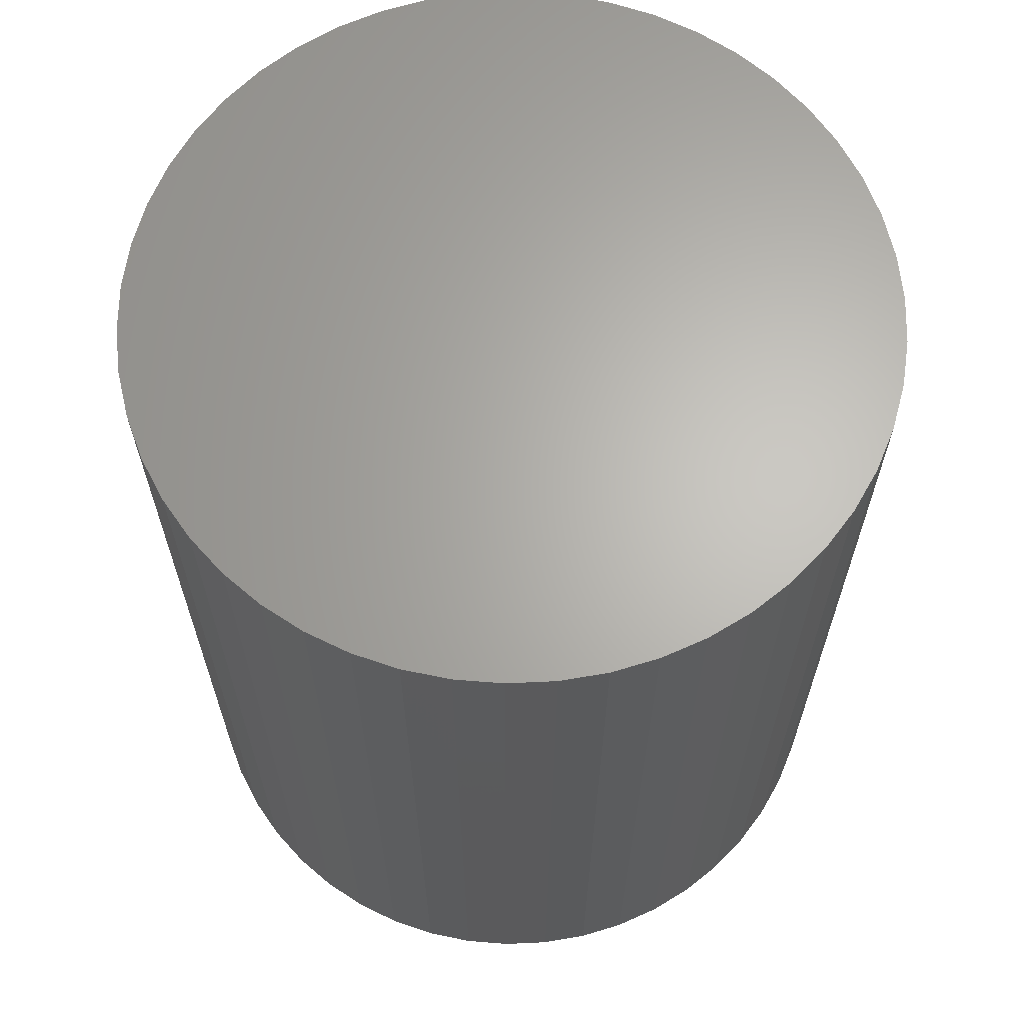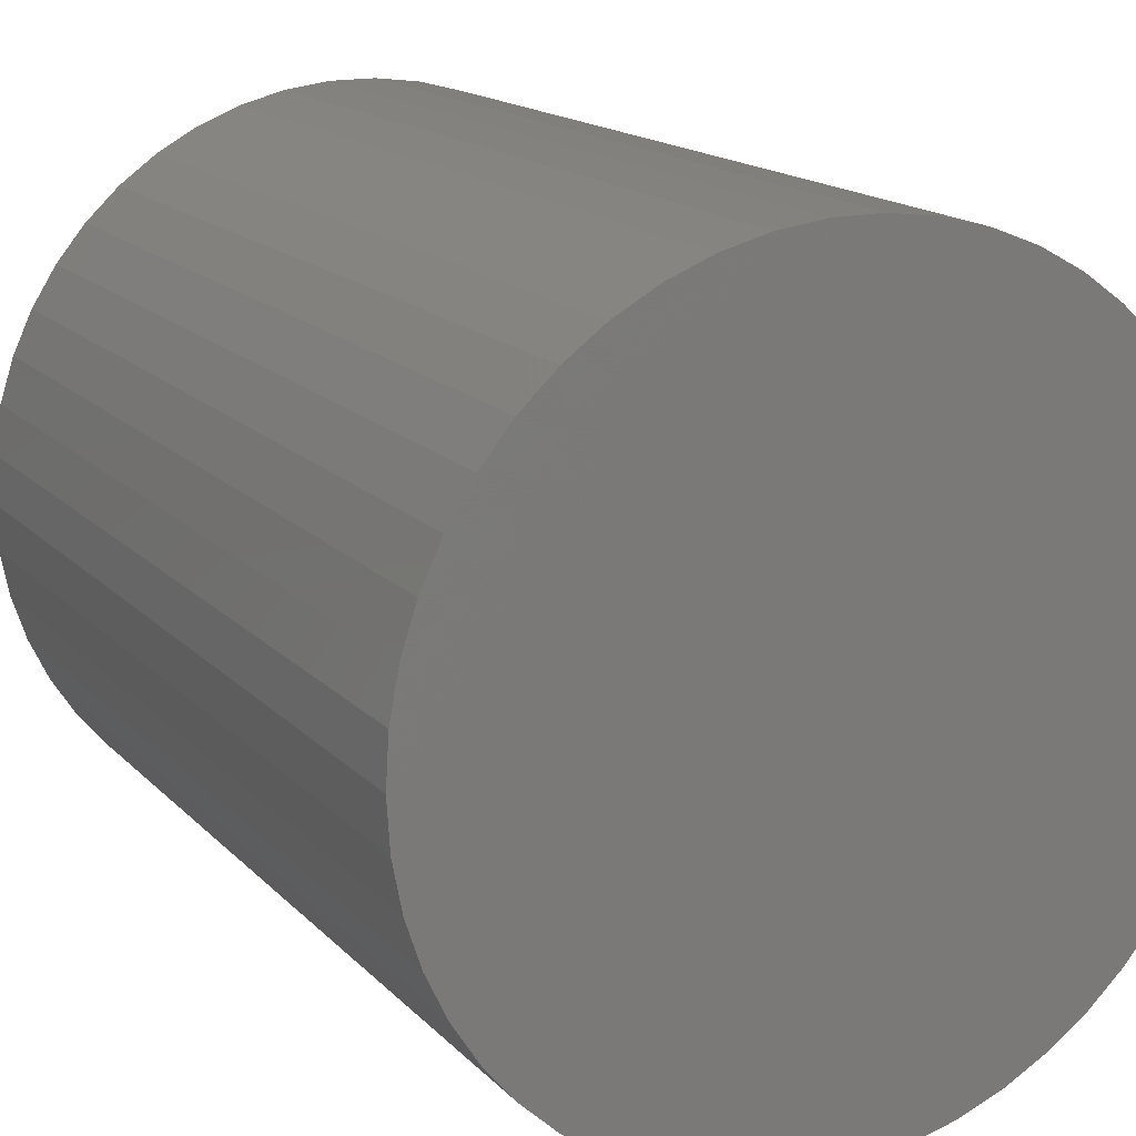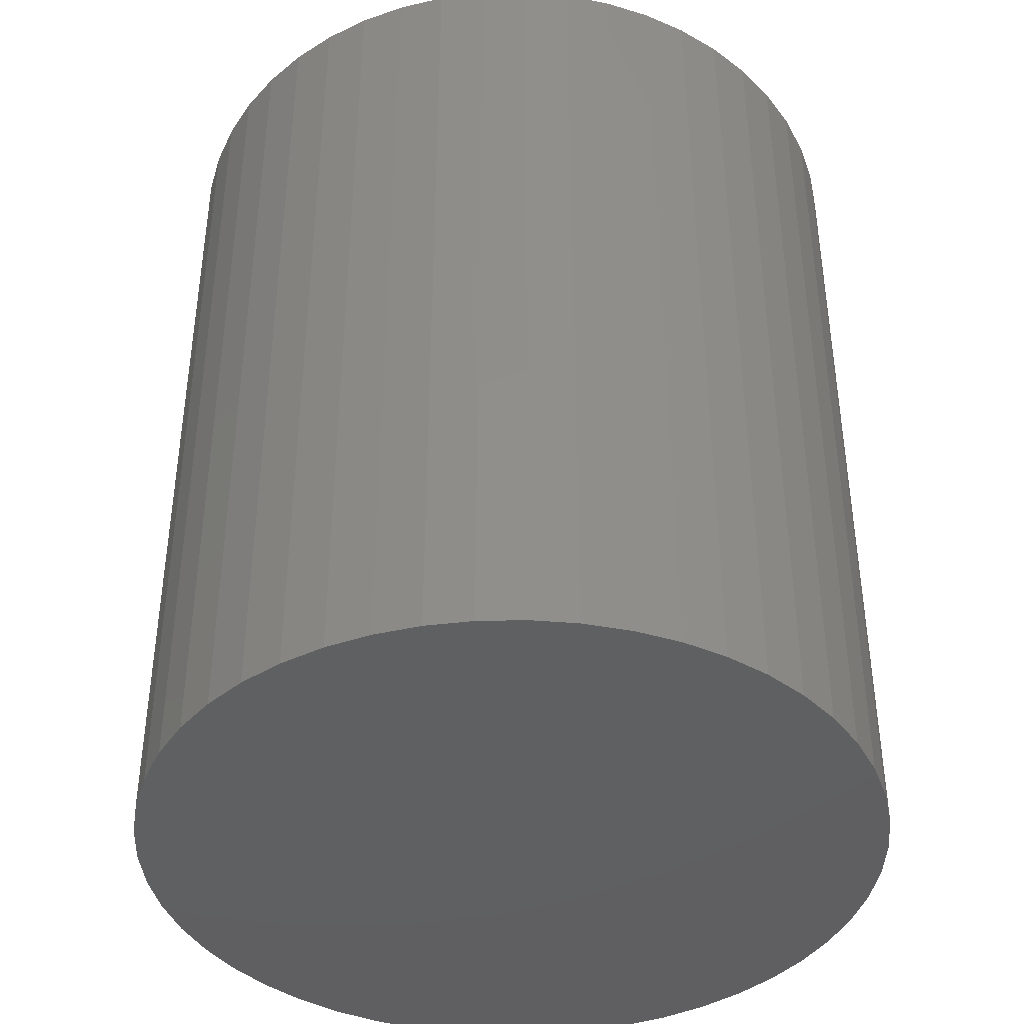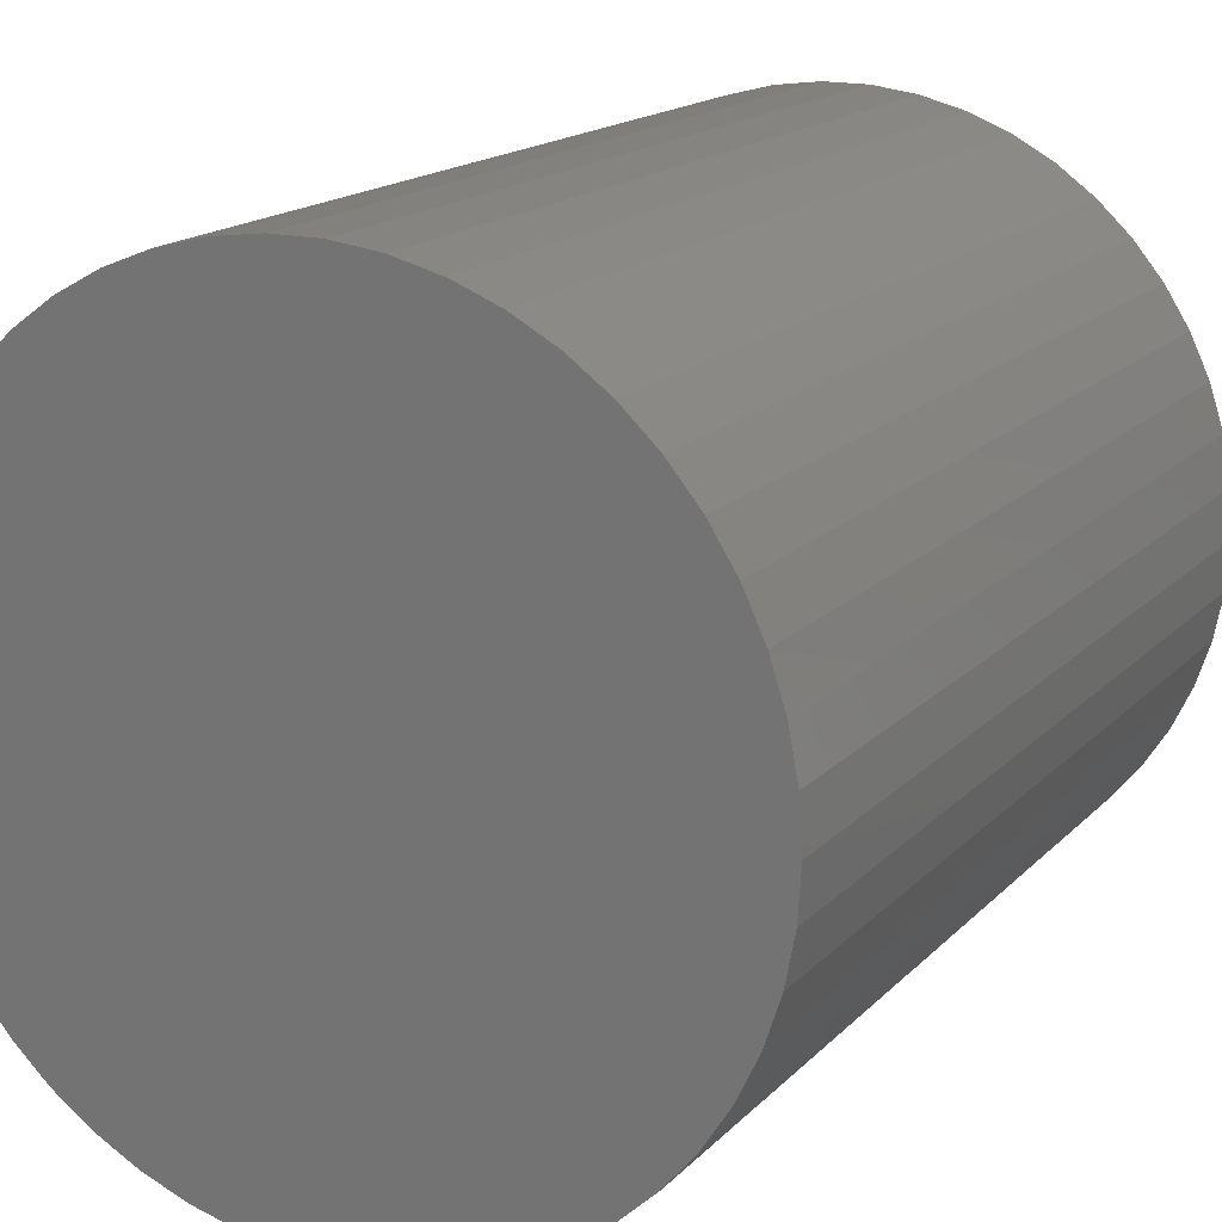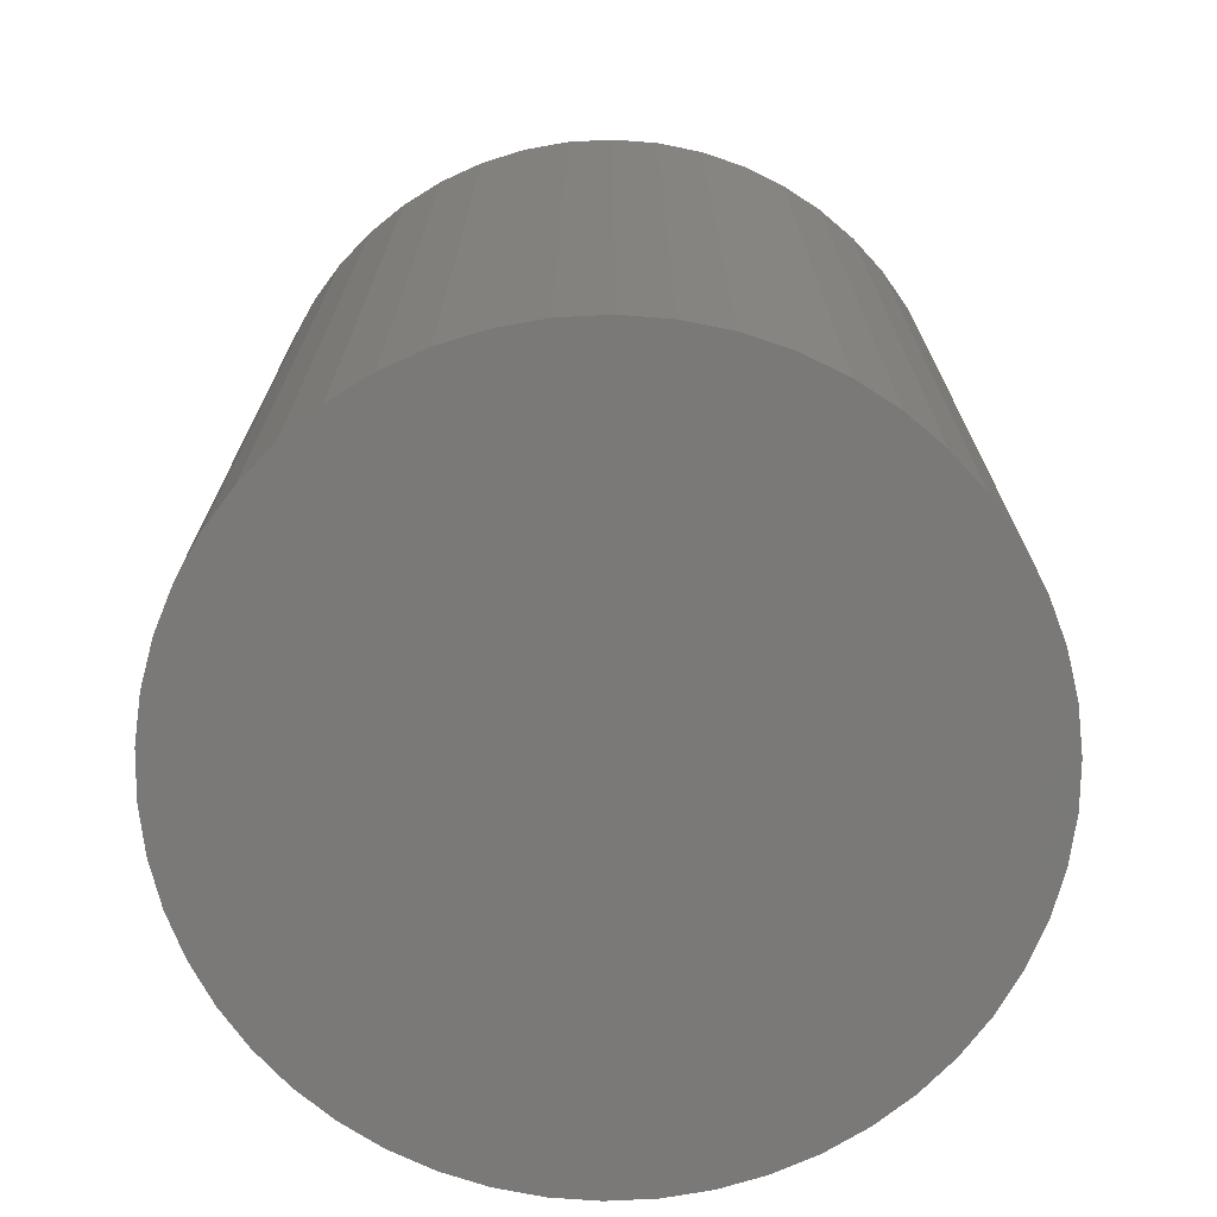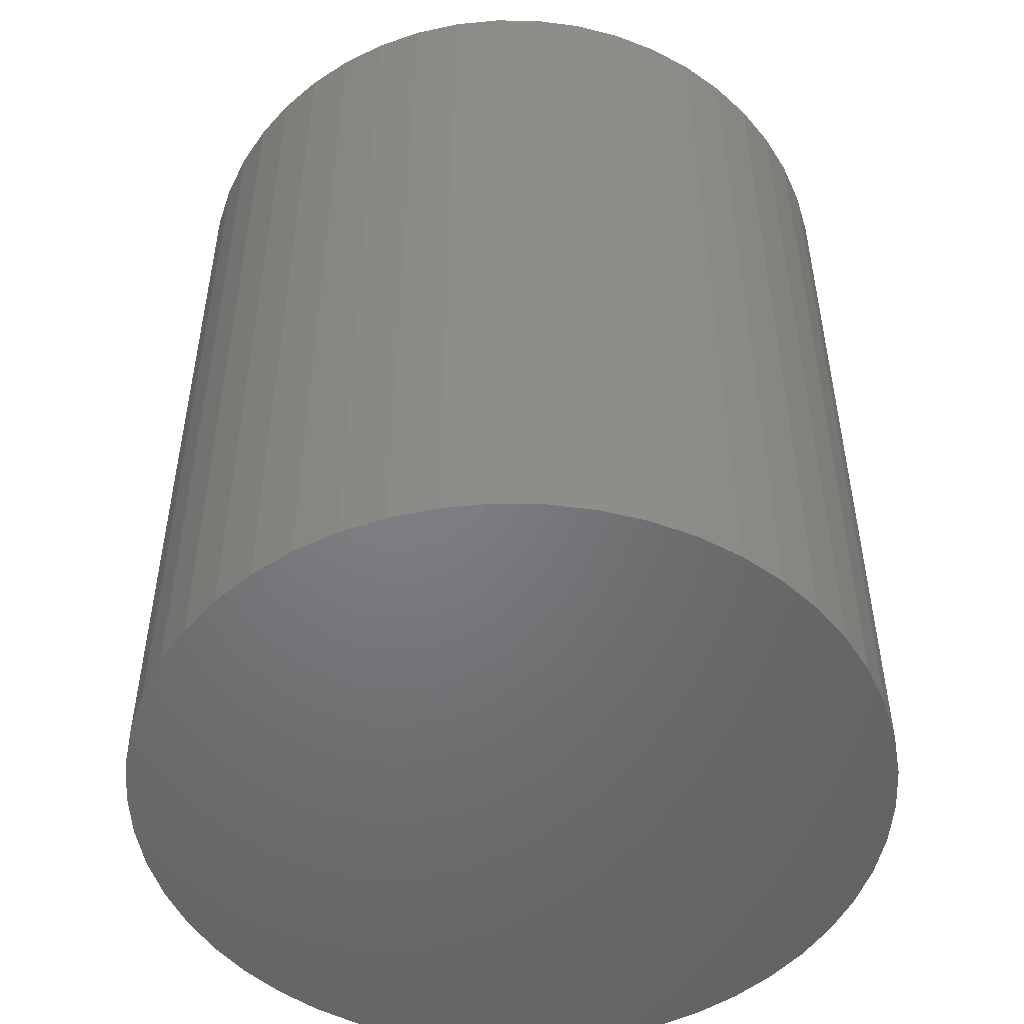
<metadata>
{"format":"stl","ext":"stl","renderer":"f3d","projection":"perspective","resolution":1024,"background":"white","views":[{"elev":65.1,"azim":62.2,"up":"+Z"},{"elev":15.9,"azim":152.5,"up":"+Y"},{"elev":-40.7,"azim":59.0,"up":"+Z"},{"elev":16.3,"azim":27.8,"up":"+Y"},{"elev":-72.3,"azim":60.5,"up":"+Z"},{"elev":-50.8,"azim":35.1,"up":"+Z"}]}
</metadata>
<code>
# stl→obj: 100 verts, 196 faces
v 3.35 0 4
v 3.324 0.4199 -4
v 3.324 0.4199 4
v 3.35 0 -4
v 0.2103 3.343 -4
v -0.2103 3.343 4
v 0.2103 3.343 4
v -0.2103 3.343 -4
v 2.442 -2.293 4
v 2.71 -1.969 -4
v 2.71 -1.969 4
v 2.442 -2.293 -4
v 3.324 -0.4199 -4
v 3.245 -0.8331 -4
v 3.245 0.8331 -4
v 3.115 -1.233 -4
v 3.115 1.233 -4
v 2.936 -1.614 -4
v 2.936 1.614 -4
v 2.71 1.969 -4
v 2.442 2.293 -4
v 2.135 -2.581 -4
v 2.135 2.581 -4
v 1.795 -2.829 -4
v 1.795 2.829 -4
v 1.426 -3.031 -4
v 1.426 3.031 -4
v 1.035 -3.186 -4
v 1.035 3.186 -4
v 0.6277 -3.291 -4
v 0.6277 3.291 -4
v 0.2103 -3.343 -4
v -0.2103 -3.343 -4
v -0.6277 -3.291 -4
v -0.6277 3.291 -4
v -1.035 -3.186 -4
v -1.035 3.186 -4
v -1.426 -3.031 -4
v -1.426 3.031 -4
v -1.795 -2.829 -4
v -1.795 2.829 -4
v -2.135 -2.581 -4
v -2.135 2.581 -4
v -2.442 -2.293 -4
v -2.442 2.293 -4
v -2.71 -1.969 -4
v -2.71 1.969 -4
v -2.936 -1.614 -4
v -2.936 1.614 -4
v -3.115 -1.233 -4
v -3.115 1.233 -4
v -3.245 -0.8331 -4
v -3.245 0.8331 -4
v -3.324 -0.4199 -4
v -3.324 0.4199 -4
v -3.35 0 -4
v 3.324 -0.4199 4
v 3.245 0.8331 4
v 3.245 -0.8331 4
v 3.115 1.233 4
v 3.115 -1.233 4
v 2.936 1.614 4
v 2.936 -1.614 4
v 2.71 1.969 4
v 2.442 2.293 4
v 2.135 2.581 4
v 2.135 -2.581 4
v 1.795 2.829 4
v 1.795 -2.829 4
v 1.426 3.031 4
v 1.426 -3.031 4
v 1.035 3.186 4
v 1.035 -3.186 4
v 0.6277 3.291 4
v 0.6277 -3.291 4
v 0.2103 -3.343 4
v -0.2103 -3.343 4
v -0.6277 3.291 4
v -0.6277 -3.291 4
v -1.035 3.186 4
v -1.035 -3.186 4
v -1.426 3.031 4
v -1.426 -3.031 4
v -1.795 2.829 4
v -1.795 -2.829 4
v -2.135 2.581 4
v -2.135 -2.581 4
v -2.442 2.293 4
v -2.442 -2.293 4
v -2.71 1.969 4
v -2.71 -1.969 4
v -2.936 1.614 4
v -2.936 -1.614 4
v -3.115 1.233 4
v -3.115 -1.233 4
v -3.245 0.8331 4
v -3.245 -0.8331 4
v -3.324 0.4199 4
v -3.324 -0.4199 4
v -3.35 0 4
f 1 2 3
f 2 1 4
f 5 6 7
f 6 5 8
f 9 10 11
f 10 9 12
f 13 2 4
f 14 2 13
f 14 15 2
f 16 15 14
f 16 17 15
f 18 17 16
f 18 19 17
f 10 19 18
f 10 20 19
f 12 20 10
f 12 21 20
f 22 21 12
f 22 23 21
f 24 23 22
f 24 25 23
f 26 25 24
f 26 27 25
f 28 27 26
f 28 29 27
f 30 29 28
f 30 31 29
f 32 31 30
f 32 5 31
f 33 5 32
f 33 8 5
f 34 8 33
f 34 35 8
f 36 35 34
f 36 37 35
f 38 37 36
f 38 39 37
f 40 39 38
f 40 41 39
f 42 41 40
f 42 43 41
f 44 43 42
f 44 45 43
f 46 45 44
f 46 47 45
f 48 47 46
f 48 49 47
f 50 49 48
f 50 51 49
f 52 51 50
f 52 53 51
f 54 53 52
f 54 55 53
f 55 54 56
f 3 57 1
f 58 57 3
f 58 59 57
f 60 59 58
f 60 61 59
f 62 61 60
f 62 63 61
f 64 63 62
f 64 11 63
f 65 11 64
f 65 9 11
f 66 9 65
f 66 67 9
f 68 67 66
f 68 69 67
f 70 69 68
f 70 71 69
f 72 71 70
f 72 73 71
f 74 73 72
f 74 75 73
f 7 75 74
f 7 76 75
f 6 76 7
f 6 77 76
f 78 77 6
f 78 79 77
f 80 79 78
f 80 81 79
f 82 81 80
f 82 83 81
f 84 83 82
f 84 85 83
f 86 85 84
f 86 87 85
f 88 87 86
f 88 89 87
f 90 89 88
f 90 91 89
f 92 91 90
f 92 93 91
f 94 93 92
f 94 95 93
f 96 95 94
f 96 97 95
f 98 97 96
f 98 99 97
f 99 98 100
f 43 88 86
f 88 43 45
f 37 82 80
f 82 37 39
f 60 19 62
f 19 60 17
f 27 72 70
f 72 27 29
f 23 68 66
f 68 23 25
f 51 92 49
f 92 51 94
f 35 80 78
f 80 35 37
f 32 75 76
f 75 32 30
f 59 13 57
f 13 59 14
f 3 15 58
f 15 3 2
f 21 66 65
f 66 21 23
f 62 20 64
f 20 62 19
f 29 74 72
f 74 29 31
f 47 88 45
f 88 47 90
f 53 94 51
f 94 53 96
f 56 98 55
f 98 56 100
f 39 84 82
f 84 39 41
f 8 78 6
f 78 8 35
f 57 4 1
f 4 57 13
f 48 95 50
f 95 48 93
f 54 100 56
f 100 54 99
f 33 76 77
f 76 33 32
f 26 69 71
f 69 26 24
f 58 17 60
f 17 58 15
f 64 21 65
f 21 64 20
f 31 7 74
f 7 31 5
f 25 70 68
f 70 25 27
f 49 90 47
f 90 49 92
f 55 96 53
f 96 55 98
f 41 86 84
f 86 41 43
f 63 16 61
f 16 63 18
f 38 81 83
f 81 38 36
f 44 91 46
f 91 44 89
f 50 97 52
f 97 50 95
f 22 9 67
f 9 22 12
f 28 71 73
f 71 28 26
f 30 73 75
f 73 30 28
f 11 18 63
f 18 11 10
f 61 14 59
f 14 61 16
f 34 77 79
f 77 34 33
f 36 79 81
f 79 36 34
f 44 87 89
f 87 44 42
f 52 99 54
f 99 52 97
f 24 67 69
f 67 24 22
f 40 83 85
f 83 40 38
f 42 85 87
f 85 42 40
f 46 93 48
f 93 46 91

</code>
